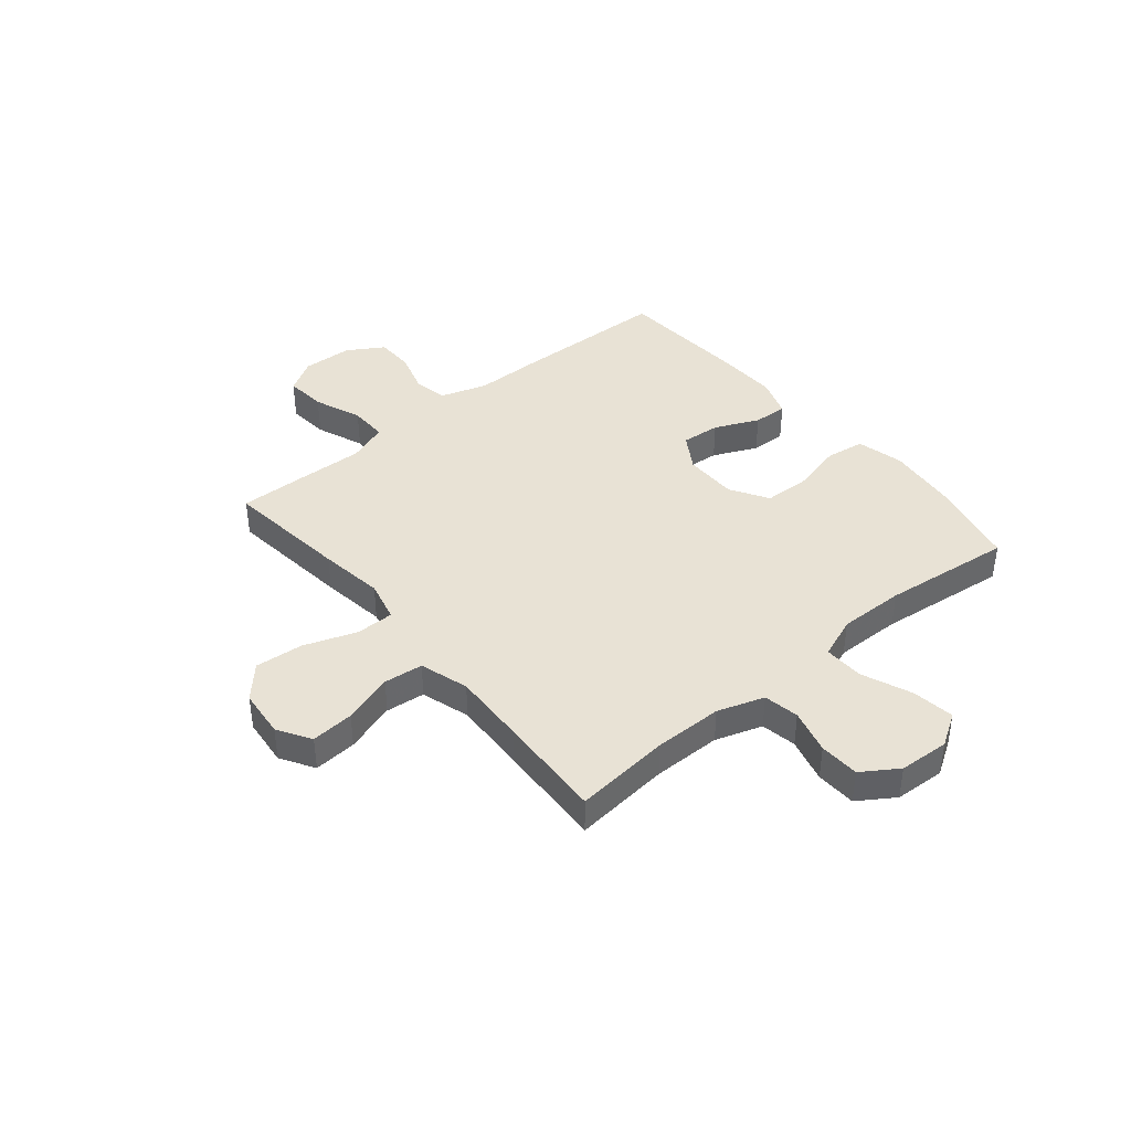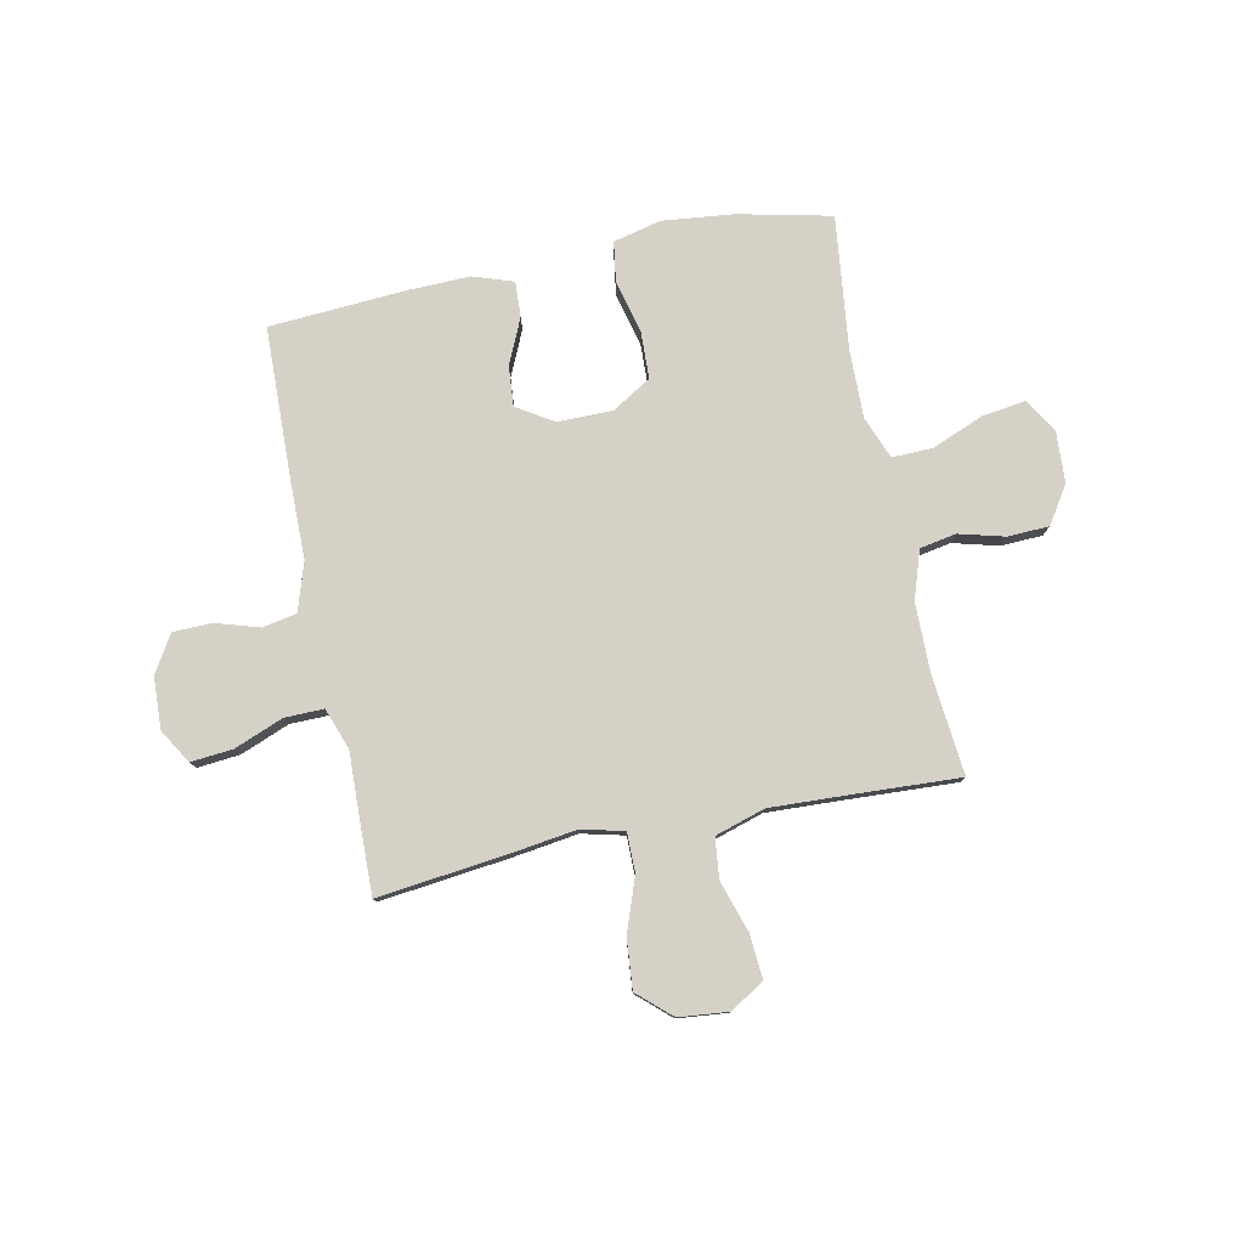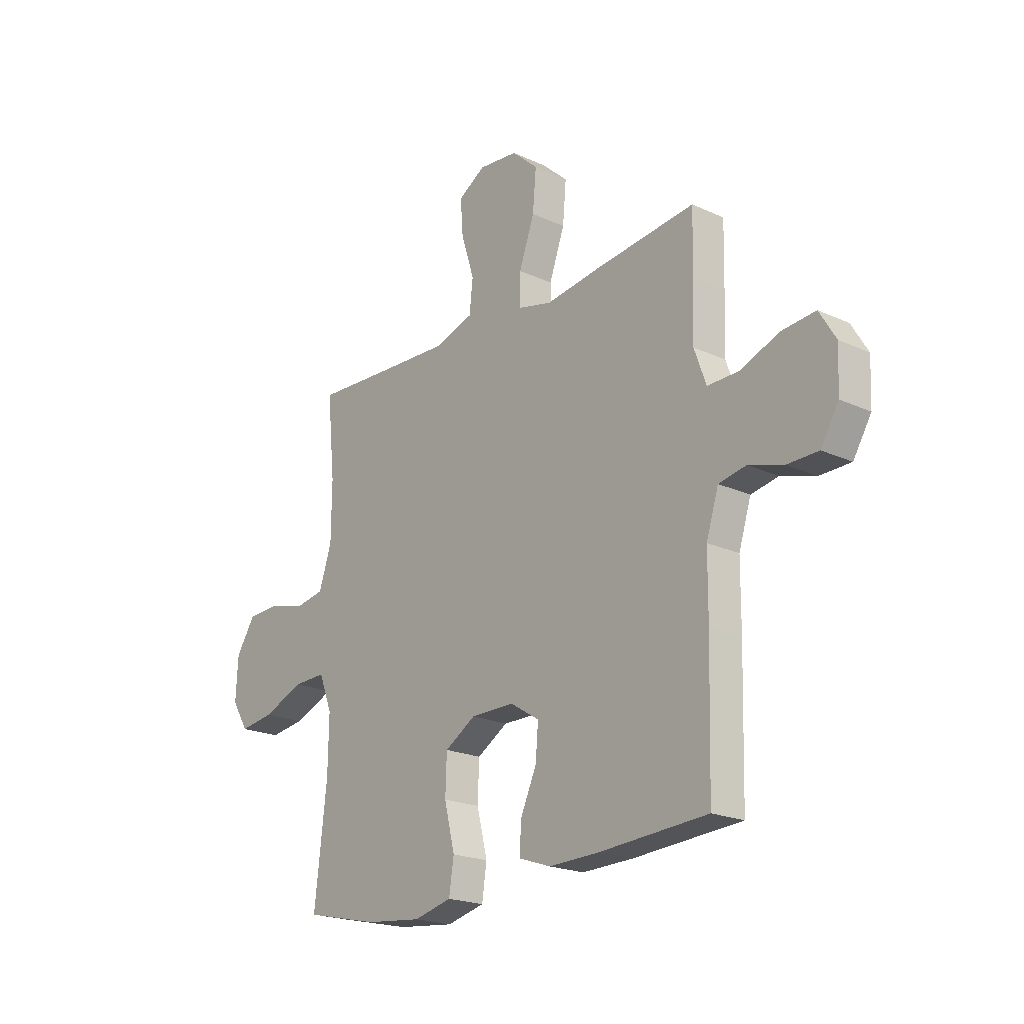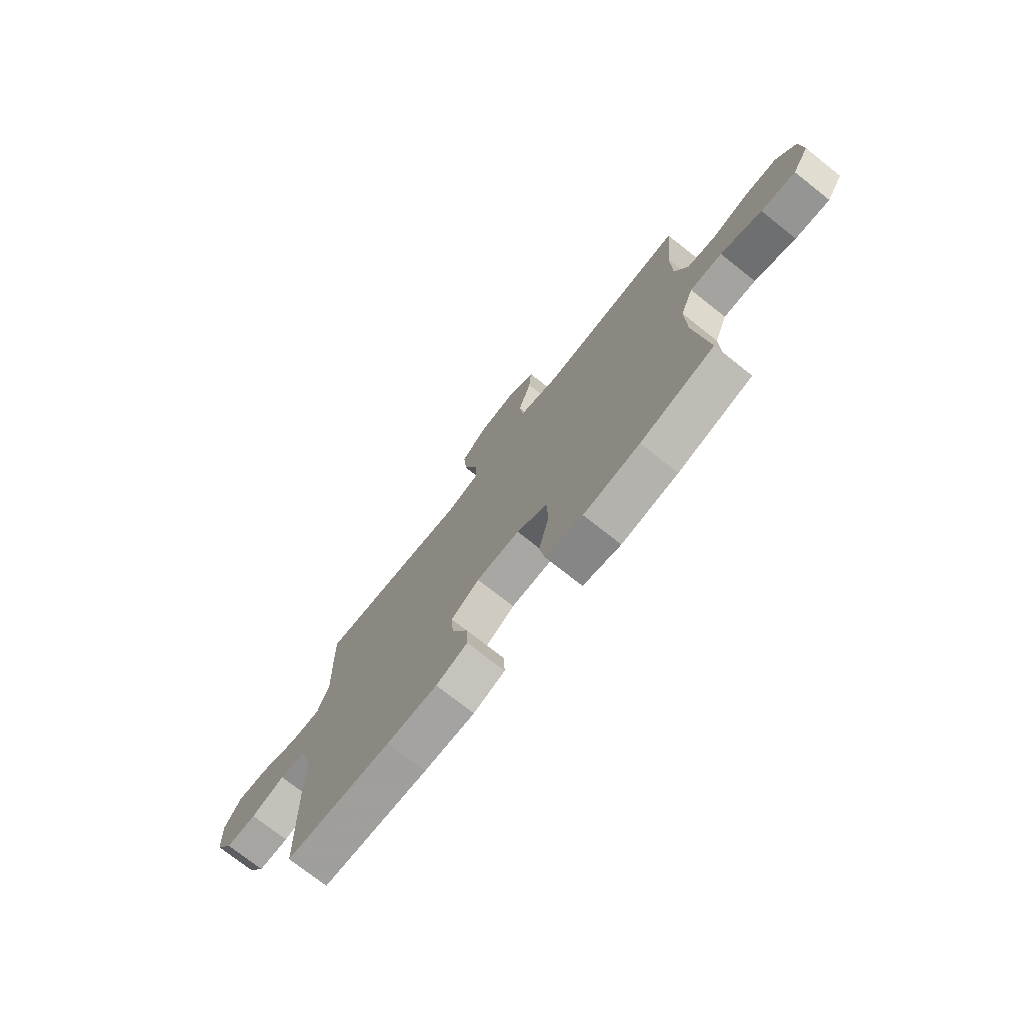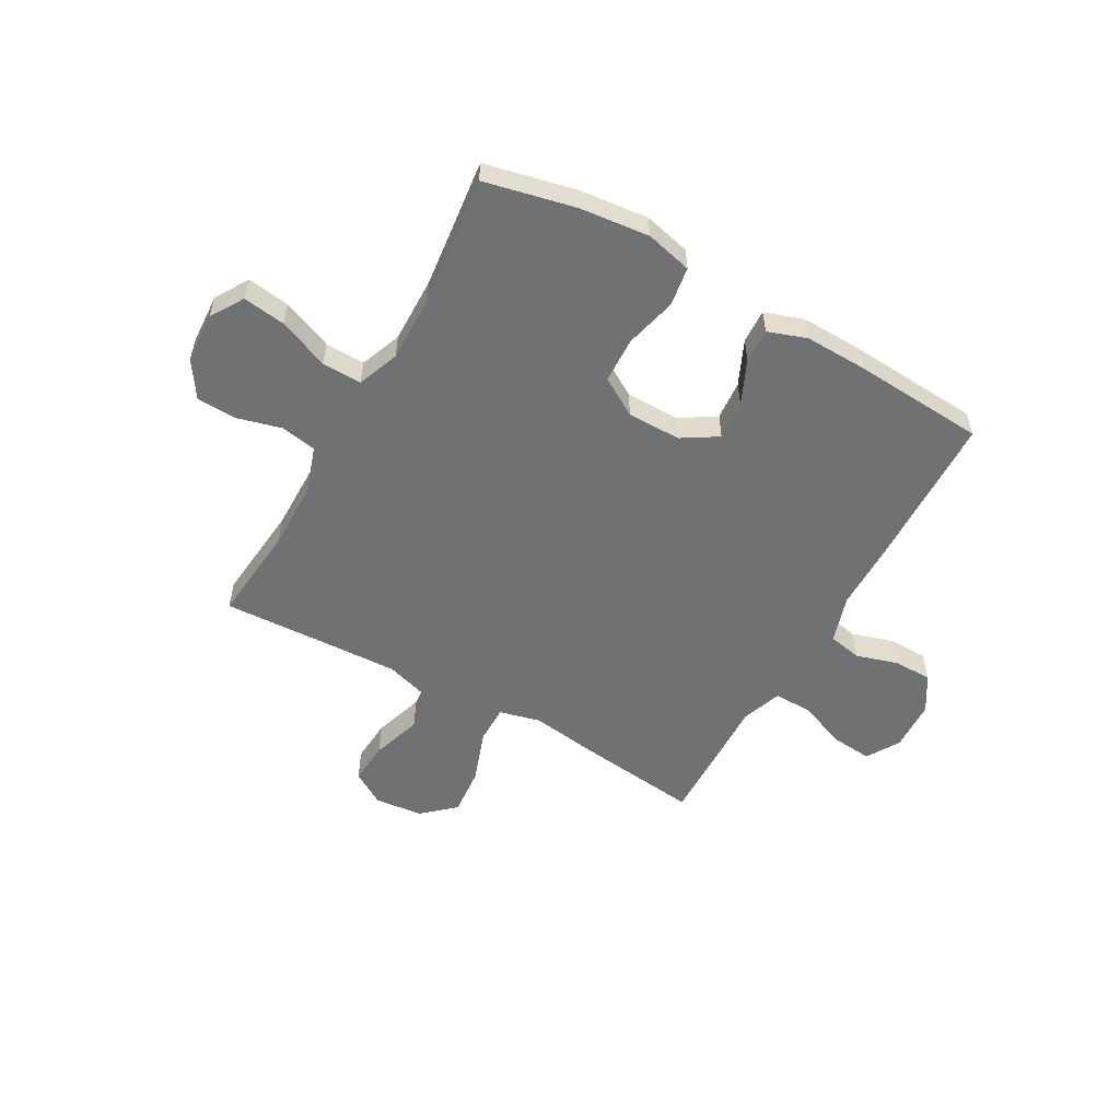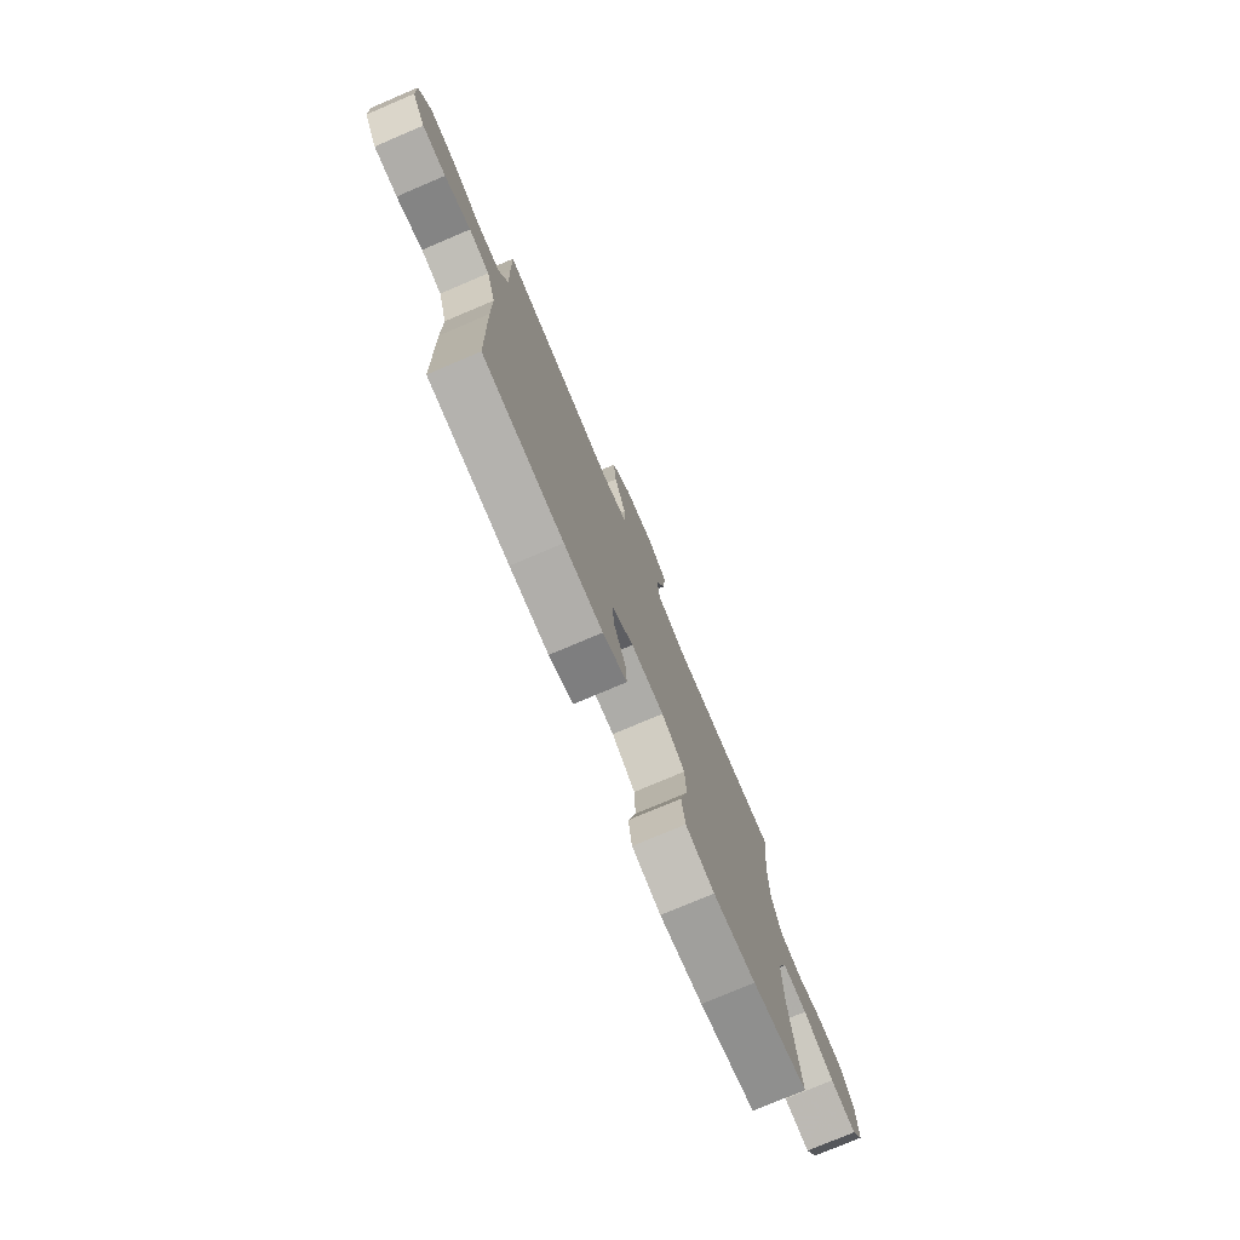
<metadata>
{"format":"obj","ext":"obj","renderer":"f3d","projection":"perspective","resolution":1024,"background":"white","views":[{"elev":40.8,"azim":50.3,"up":"+Y"},{"elev":79.0,"azim":-11.6,"up":"+Y"},{"elev":-20.7,"azim":-129.8,"up":"+Z"},{"elev":-74.4,"azim":51.7,"up":"+Z"},{"elev":-55.1,"azim":150.6,"up":"+Y"},{"elev":-76.6,"azim":-67.0,"up":"+Z"}]}
</metadata>
<code>
v -0.5 0.07 0.5
v -0.267 0.07 0.473
v -0.146 0.07 0.456
v -0.069 0.07 0.475
v -0.069 0.07 0.546
v -0.104 0.07 0.644
v -0.112 0.07 0.734
v -0.052 0.07 0.788
v 0.038 0.07 0.797
v 0.1 0.07 0.759
v 0.094 0.07 0.679
v 0.064 0.07 0.585
v 0.072 0.07 0.512
v 0.163 0.07 0.484
v 0.3 0.07 0.49
v 0.5 0.07 0.5
v 0.482 0.07 0.321
v 0.483 0.07 0.193
v 0.512 0.07 0.106
v 0.578 0.07 0.094
v 0.661 0.07 0.116
v 0.736 0.07 0.113
v 0.78 0.07 0.046
v 0.785 0.07 -0.048
v 0.747 0.07 -0.109
v 0.668 0.07 -0.098
v 0.574 0.07 -0.06
v 0.5 0.07 -0.058
v 0.47 0.07 -0.135
v 0.472 0.07 -0.258
v 0.5 0.07 -0.5
v 0.331 0.07 -0.538
v 0.202 0.07 -0.552
v 0.115 0.07 -0.531
v 0.104 0.07 -0.459
v 0.128 0.07 -0.362
v 0.125 0.07 -0.277
v 0.054 0.07 -0.234
v -0.046 0.07 -0.234
v -0.112 0.07 -0.275
v -0.106 0.07 -0.348
v -0.069 0.07 -0.43
v -0.066 0.07 -0.494
v -0.139 0.07 -0.519
v -0.256 0.07 -0.516
v -0.5 0.07 -0.5
v -0.508 0.07 -0.215
v -0.509 0.07 -0.083
v -0.537 0.07 0.005
v -0.599 0.07 0.017
v -0.678 0.07 -0.007
v -0.749 0.07 -0.006
v -0.79 0.07 0.061
v -0.794 0.07 0.155
v -0.757 0.07 0.217
v -0.68 0.07 0.21
v -0.591 0.07 0.175
v -0.52 0.07 0.174
v -0.493 0.07 0.249
v -0.497 0.07 0.368
v -0.5 0 0.5
v -0.267 0 0.473
v -0.146 0 0.456
v -0.069 0 0.475
v -0.069 0 0.546
v -0.104 0 0.644
v -0.112 0 0.734
v -0.052 0 0.788
v 0.038 0 0.797
v 0.1 0 0.759
v 0.094 0 0.679
v 0.064 0 0.585
v 0.072 0 0.512
v 0.163 0 0.484
v 0.3 0 0.49
v 0.5 0 0.5
v 0.482 0 0.321
v 0.483 0 0.193
v 0.512 0 0.106
v 0.578 0 0.094
v 0.661 0 0.116
v 0.736 0 0.113
v 0.78 0 0.046
v 0.785 0 -0.048
v 0.747 0 -0.109
v 0.668 0 -0.098
v 0.574 0 -0.06
v 0.5 0 -0.058
v 0.47 0 -0.135
v 0.472 0 -0.258
v 0.5 0 -0.5
v 0.331 0 -0.538
v 0.202 0 -0.552
v 0.115 0 -0.531
v 0.104 0 -0.459
v 0.128 0 -0.362
v 0.125 0 -0.277
v 0.054 0 -0.234
v -0.046 0 -0.234
v -0.112 0 -0.275
v -0.106 0 -0.348
v -0.069 0 -0.43
v -0.066 0 -0.494
v -0.139 0 -0.519
v -0.256 0 -0.516
v -0.5 0 -0.5
v -0.508 0 -0.215
v -0.509 0 -0.083
v -0.537 0 0.005
v -0.599 0 0.017
v -0.678 0 -0.007
v -0.749 0 -0.006
v -0.79 0 0.061
v -0.794 0 0.155
v -0.757 0 0.217
v -0.68 0 0.21
v -0.591 0 0.175
v -0.52 0 0.174
v -0.493 0 0.249
v -0.497 0 0.368
f 59 60 1 2
f 58 59 2 3
f 54 55 56 57
f 54 57 58
f 53 54 58
f 50 51 52 53
f 49 50 53 58
f 48 49 58 3
f 41 42 43 44
f 40 41 44 45
f 33 34 35 36
f 33 36 37
f 30 31 32 33
f 29 30 33 37
f 28 29 37 38
f 24 25 26 27
f 24 27 28
f 23 24 28
f 20 21 22 23
f 19 20 23 28
f 18 19 28 38
f 15 16 17
f 14 15 17 18
f 13 14 18 38
f 9 10 11 12
f 5 6 7 8
f 4 5 8 9
f 47 48 3 4
f 40 45 46 47
f 39 40 47 4
f 12 13 38 39
f 4 9 12 39
f 62 61 120 119
f 63 62 119 118
f 117 116 115 114
f 118 117 114
f 118 114 113
f 113 112 111 110
f 118 113 110 109
f 63 118 109 108
f 104 103 102 101
f 105 104 101 100
f 96 95 94 93
f 97 96 93
f 93 92 91 90
f 97 93 90 89
f 98 97 89 88
f 87 86 85 84
f 88 87 84
f 88 84 83
f 83 82 81 80
f 88 83 80 79
f 98 88 79 78
f 77 76 75
f 78 77 75 74
f 98 78 74 73
f 72 71 70 69
f 68 67 66 65
f 69 68 65 64
f 64 63 108 107
f 107 106 105 100
f 64 107 100 99
f 99 98 73 72
f 99 72 69 64
f 1 61 62 2
f 2 62 63 3
f 3 63 64 4
f 4 64 65 5
f 5 65 66 6
f 6 66 67 7
f 7 67 68 8
f 8 68 69 9
f 9 69 70 10
f 10 70 71 11
f 11 71 72 12
f 12 72 73 13
f 13 73 74 14
f 14 74 75 15
f 15 75 76 16
f 16 76 77 17
f 17 77 78 18
f 18 78 79 19
f 19 79 80 20
f 20 80 81 21
f 21 81 82 22
f 22 82 83 23
f 23 83 84 24
f 24 84 85 25
f 25 85 86 26
f 26 86 87 27
f 27 87 88 28
f 28 88 89 29
f 29 89 90 30
f 30 90 91 31
f 31 91 92 32
f 32 92 93 33
f 33 93 94 34
f 34 94 95 35
f 35 95 96 36
f 36 96 97 37
f 37 97 98 38
f 38 98 99 39
f 39 99 100 40
f 40 100 101 41
f 41 101 102 42
f 42 102 103 43
f 43 103 104 44
f 44 104 105 45
f 45 105 106 46
f 46 106 107 47
f 47 107 108 48
f 48 108 109 49
f 49 109 110 50
f 50 110 111 51
f 51 111 112 52
f 52 112 113 53
f 53 113 114 54
f 54 114 115 55
f 55 115 116 56
f 56 116 117 57
f 57 117 118 58
f 58 118 119 59
f 59 119 120 60
f 60 120 61 1

</code>
